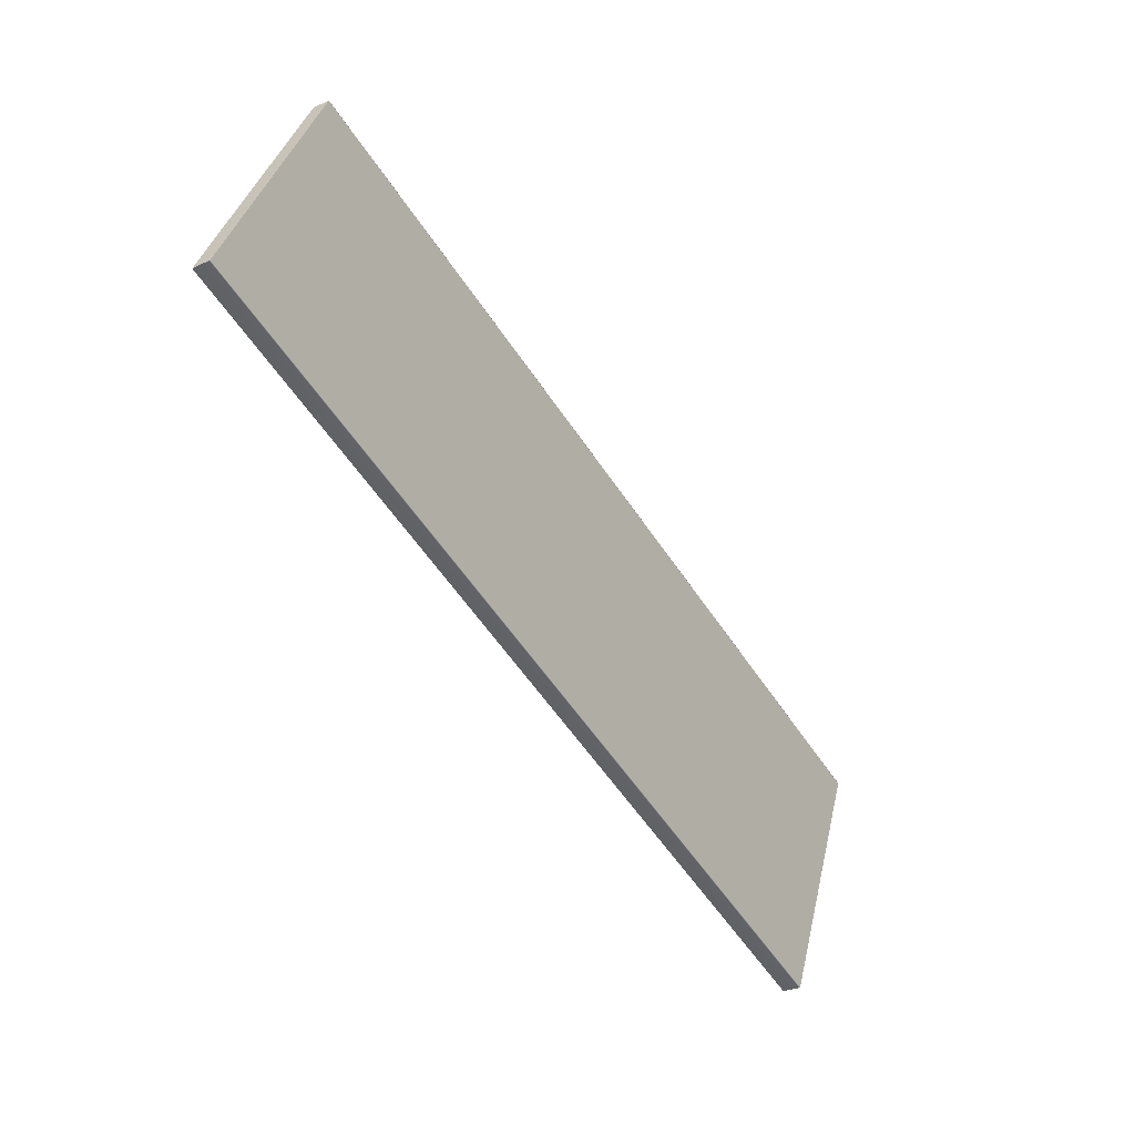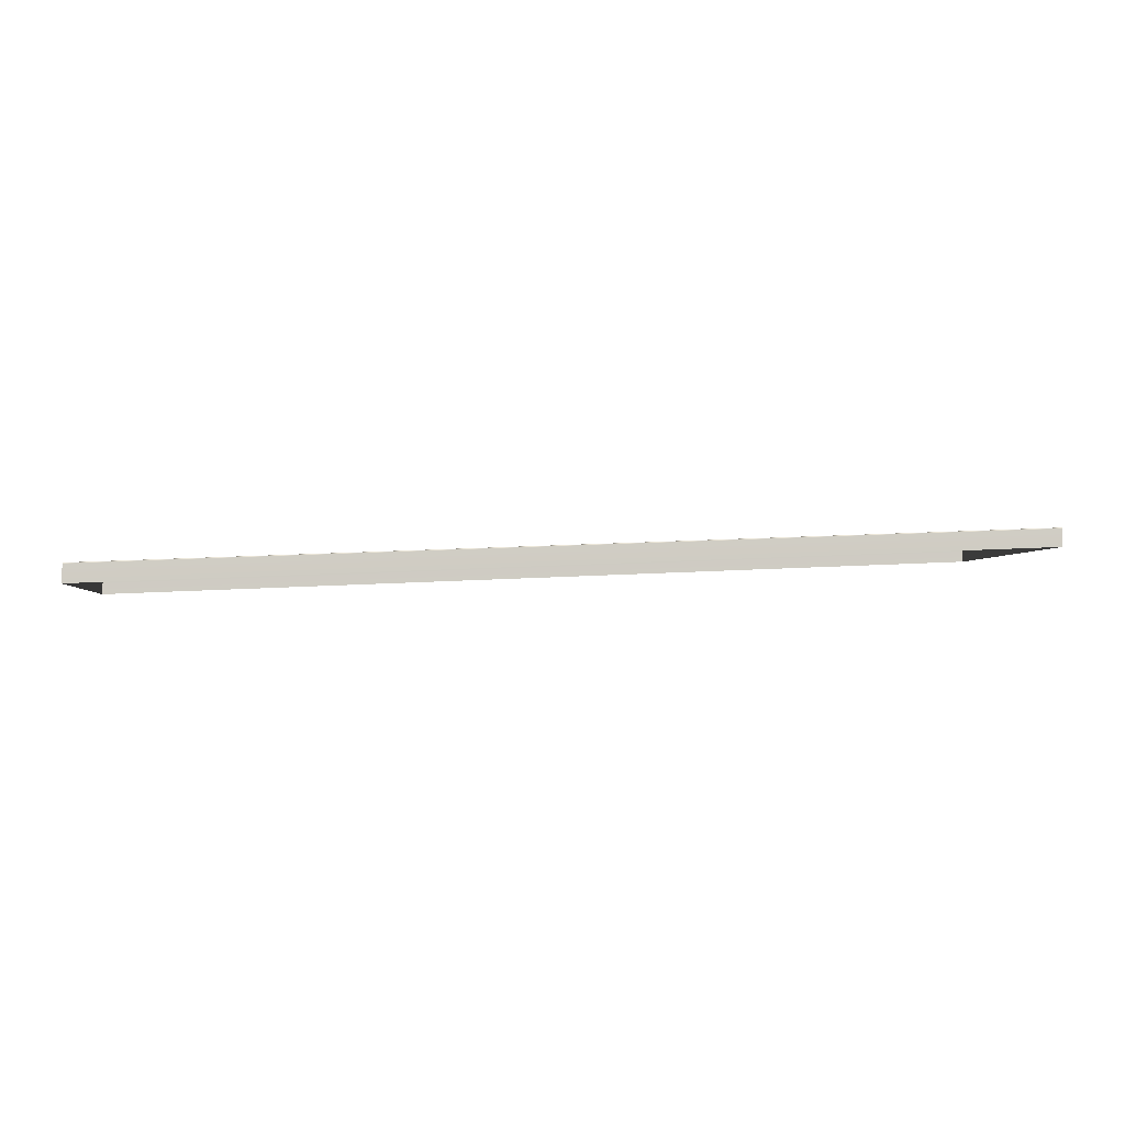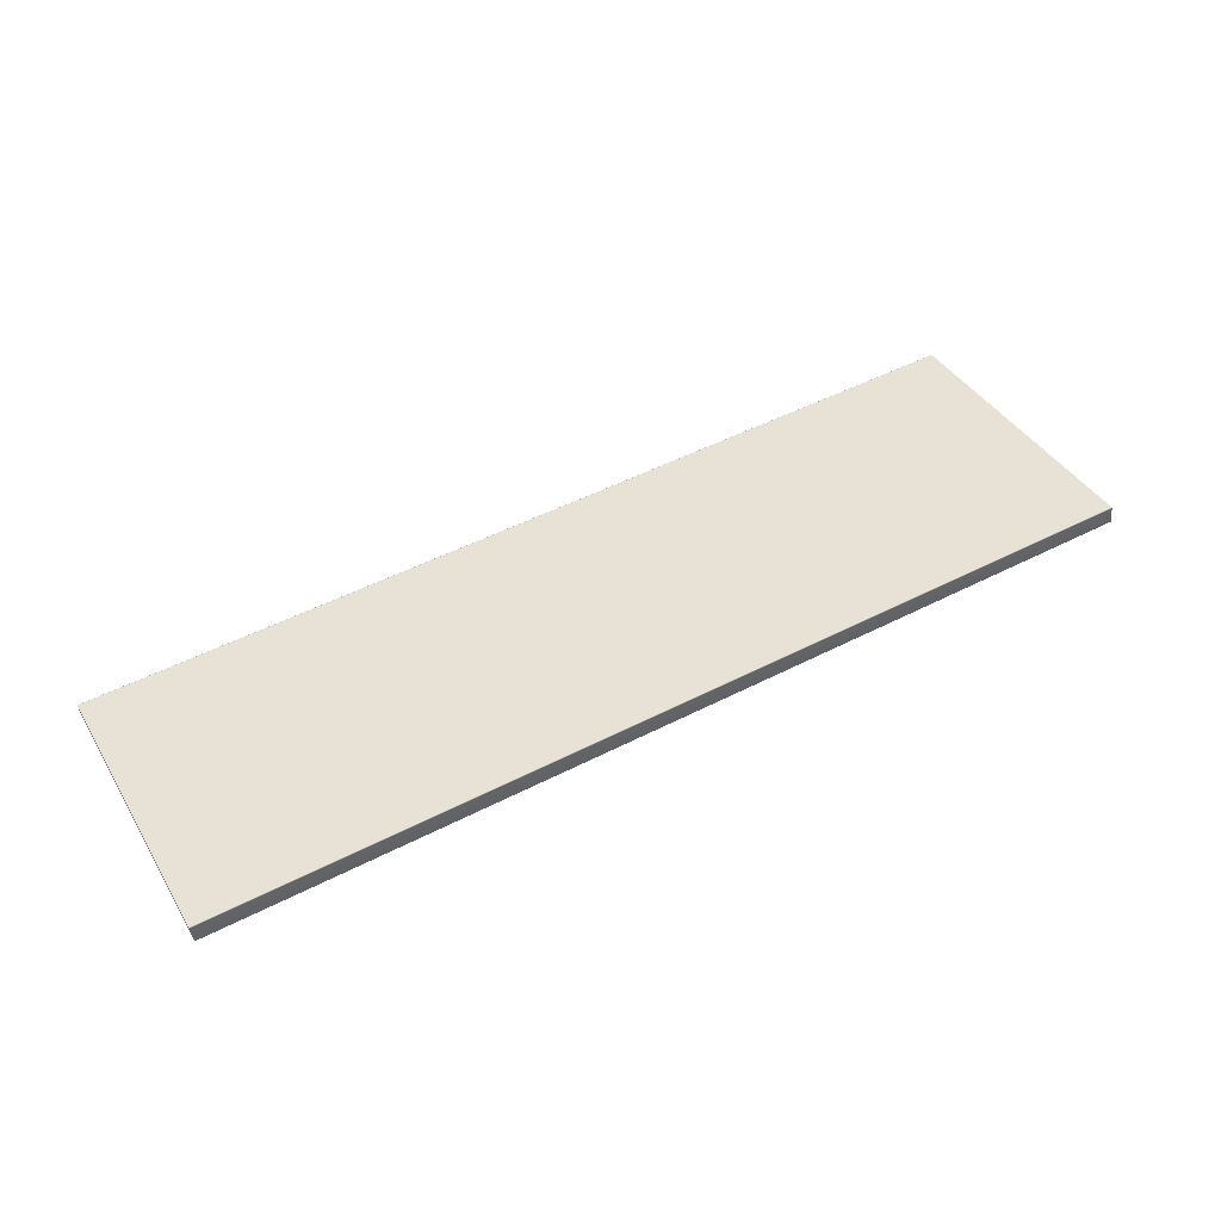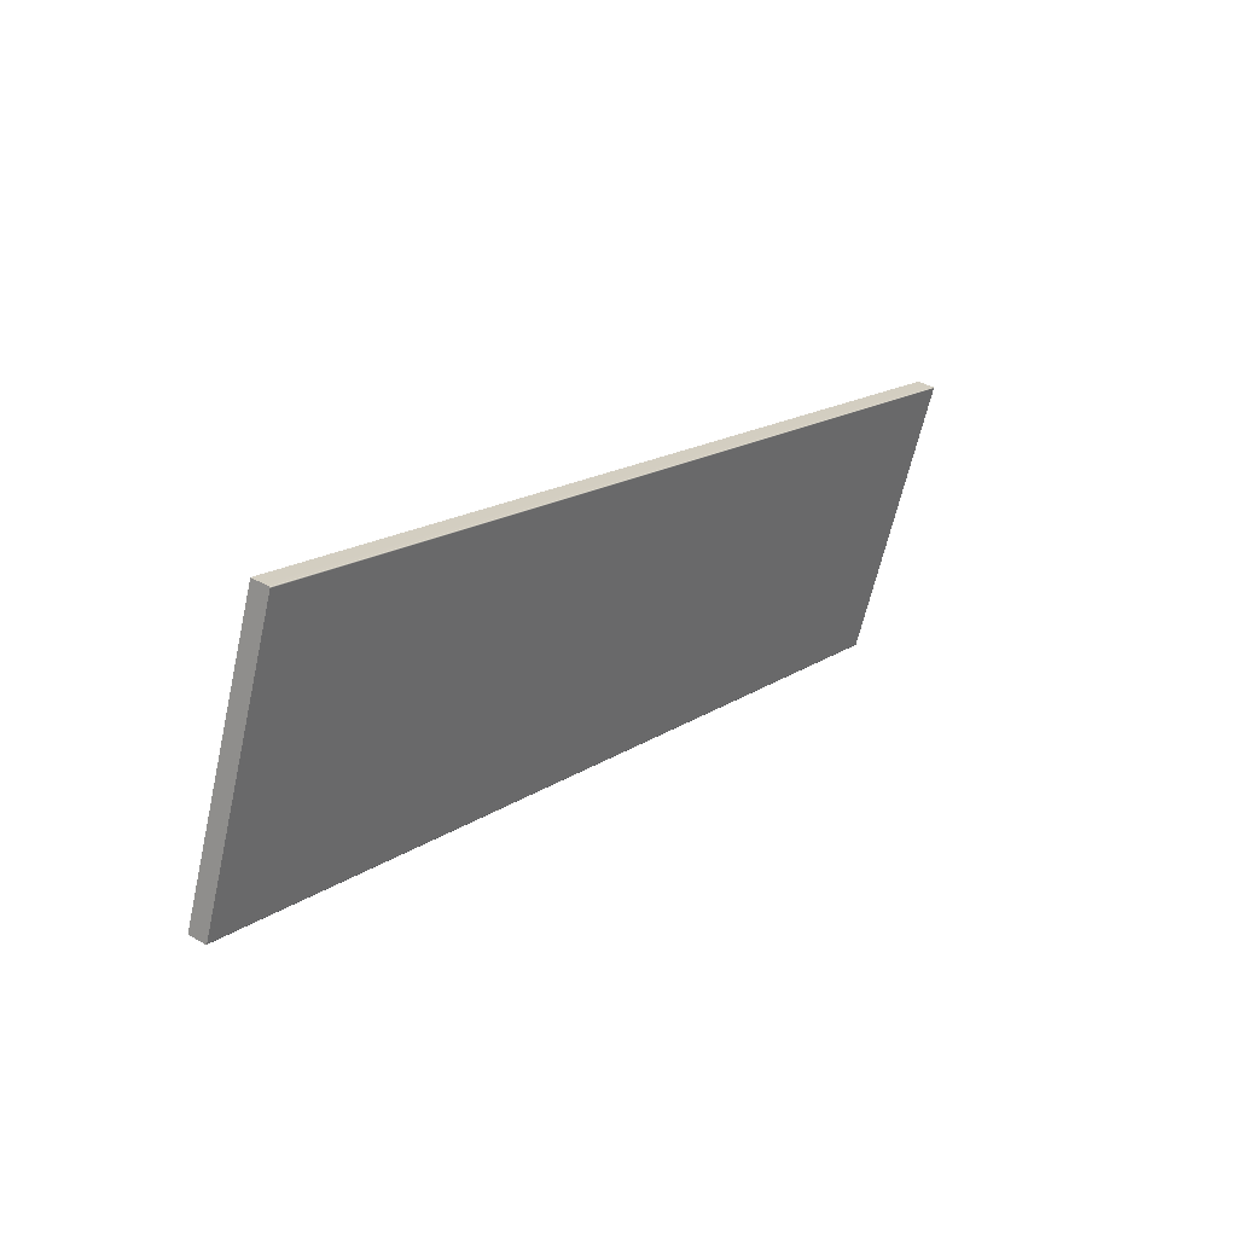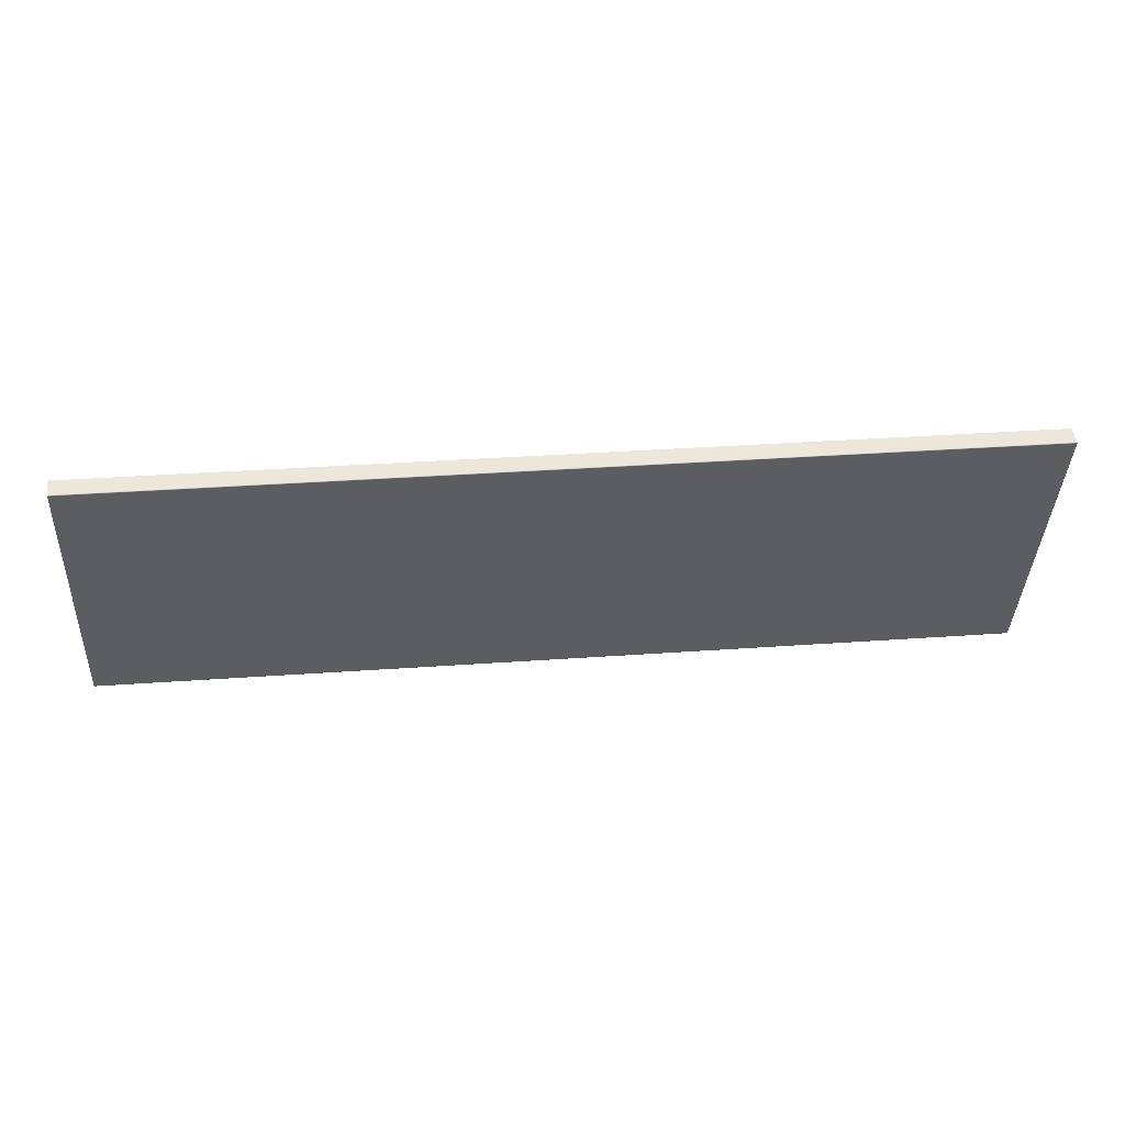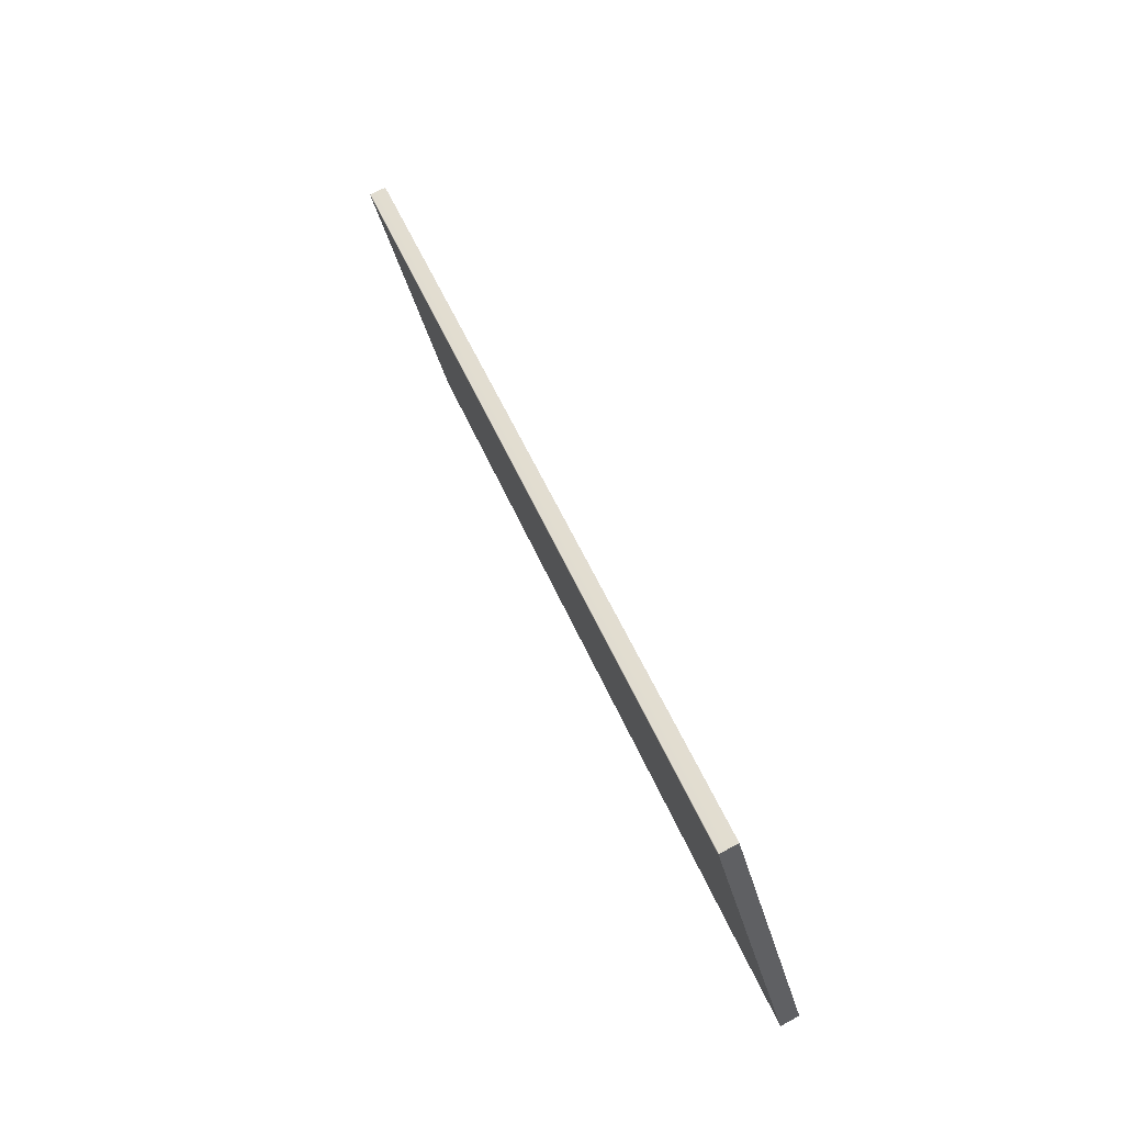
<metadata>
{"format":"obj","ext":"obj","renderer":"f3d","projection":"perspective","resolution":1024,"background":"white","views":[{"elev":-58.9,"azim":119.1,"up":"+Z"},{"elev":-18.3,"azim":173.1,"up":"+Y"},{"elev":57.8,"azim":-29.4,"up":"+Y"},{"elev":16.2,"azim":122.1,"up":"+Z"},{"elev":36.5,"azim":170.5,"up":"+Z"},{"elev":44.4,"azim":-114.7,"up":"+Z"}]}
</metadata>
<code>
g LM1_floorPlate07
v -49.58 -2.902 -14.88
v 0.0002995 -6.816 -15.06
v 0.0002995 -5.894 -15.28
v -49.58 -1.98 -15.1
v -49.58 -1.942 -15.09
v 0.0002995 -5.856 -15.28
v 0.0002995 -2.637 0.1383
v -49.58 1.301 0.3253
v 0.0002995 -1.741 -0.08245
v -49.58 2.195 0.1046
v 0.0002995 -1.713 -0.1052
v -49.58 2.223 0.08185
v -49.58 -1.942 -15.09
v 0.0002995 -5.856 -15.28
v -49.58 -1.92 -15.06
v 0.0002995 -5.833 -15.25
v 0.0002995 -1.712 -0.1438
v -49.58 2.225 0.04424
v -49.58 2.223 0.08185
v 0.0002995 -1.713 -0.1052
v -49.58 -2.902 -14.88
v -49.58 -1.98 -15.1
v -49.58 1.301 0.3253
v -49.58 -1.942 -15.09
v -49.58 -1.92 -15.06
v -49.58 2.225 0.04424
v -49.58 2.223 0.08185
v -49.58 2.195 0.1046
v 0.0002995 -6.816 -15.06
v 0.0002995 -2.637 0.1383
v 0.0002995 -5.894 -15.28
v 0.0002995 -5.856 -15.28
v 0.0002995 -5.833 -15.25
v 0.0002995 -1.712 -0.1438
v 0.0002995 -1.713 -0.1052
v 0.0002995 -1.741 -0.08245
g LM1_floorPlate07_0
f 3 2 1
f 3 1 4
f 5 3 4
f 5 6 3
f 9 8 7
f 9 10 8
f 10 9 11
f 10 11 12
f 15 14 13
f 15 16 14
f 17 16 15
f 17 15 18
f 19 17 18
f 19 20 17
f 23 22 21
f 23 24 22
f 23 25 24
f 23 26 25
f 23 27 26
f 28 27 23
f 31 30 29
f 32 30 31
f 33 30 32
f 34 30 33
f 35 30 34
f 35 36 30

</code>
